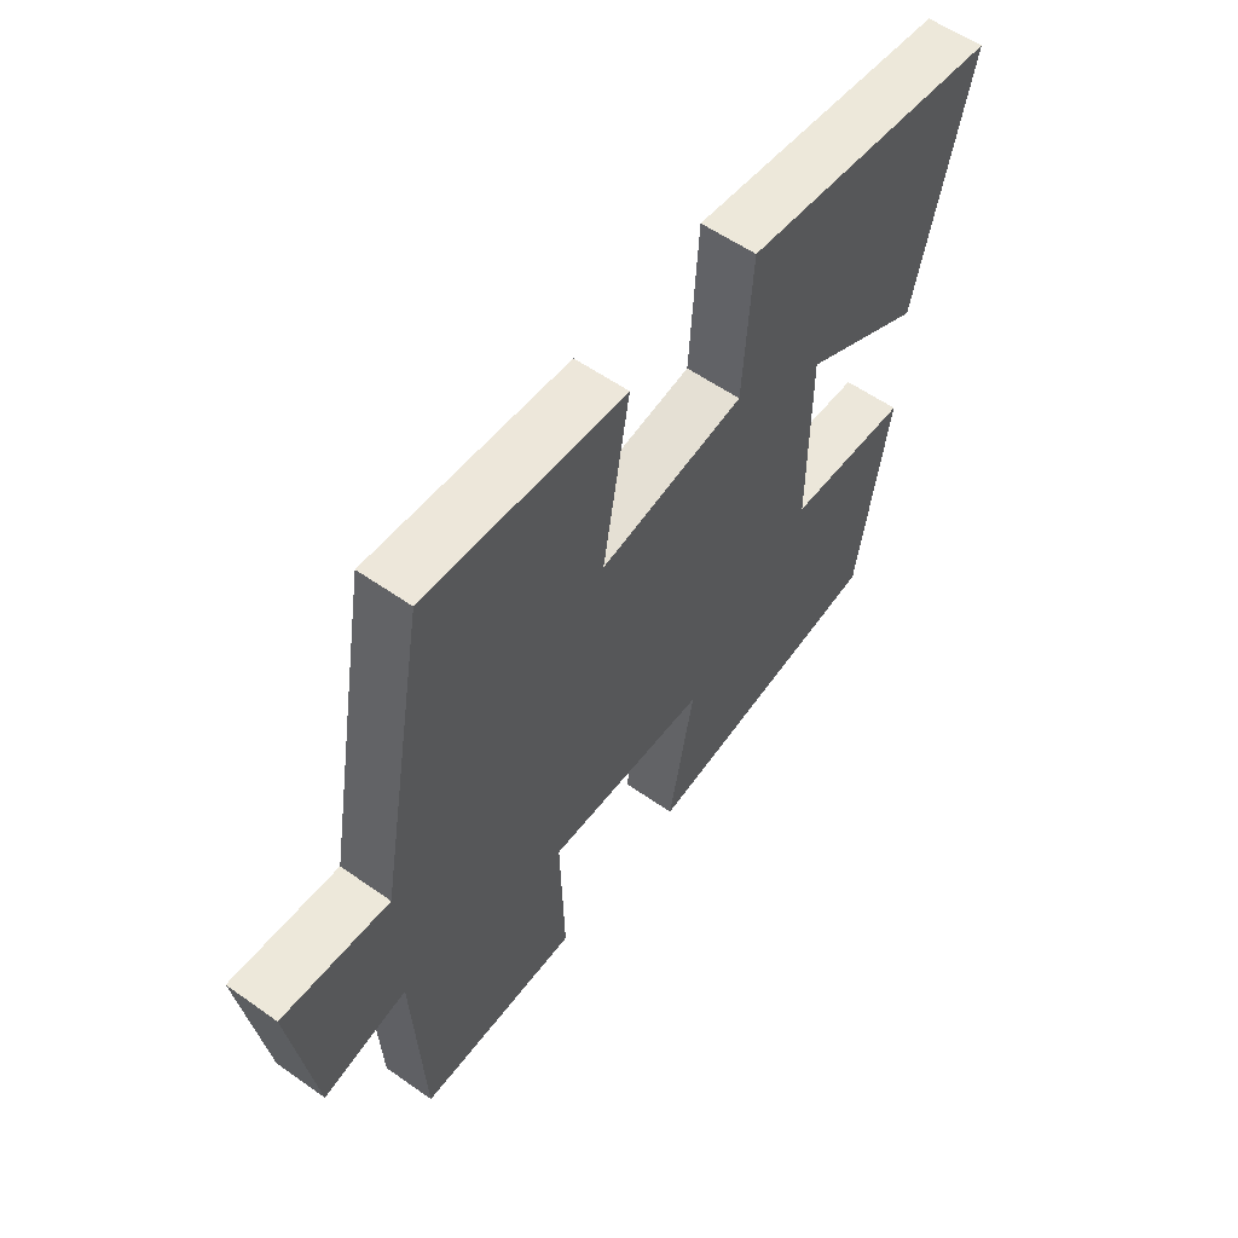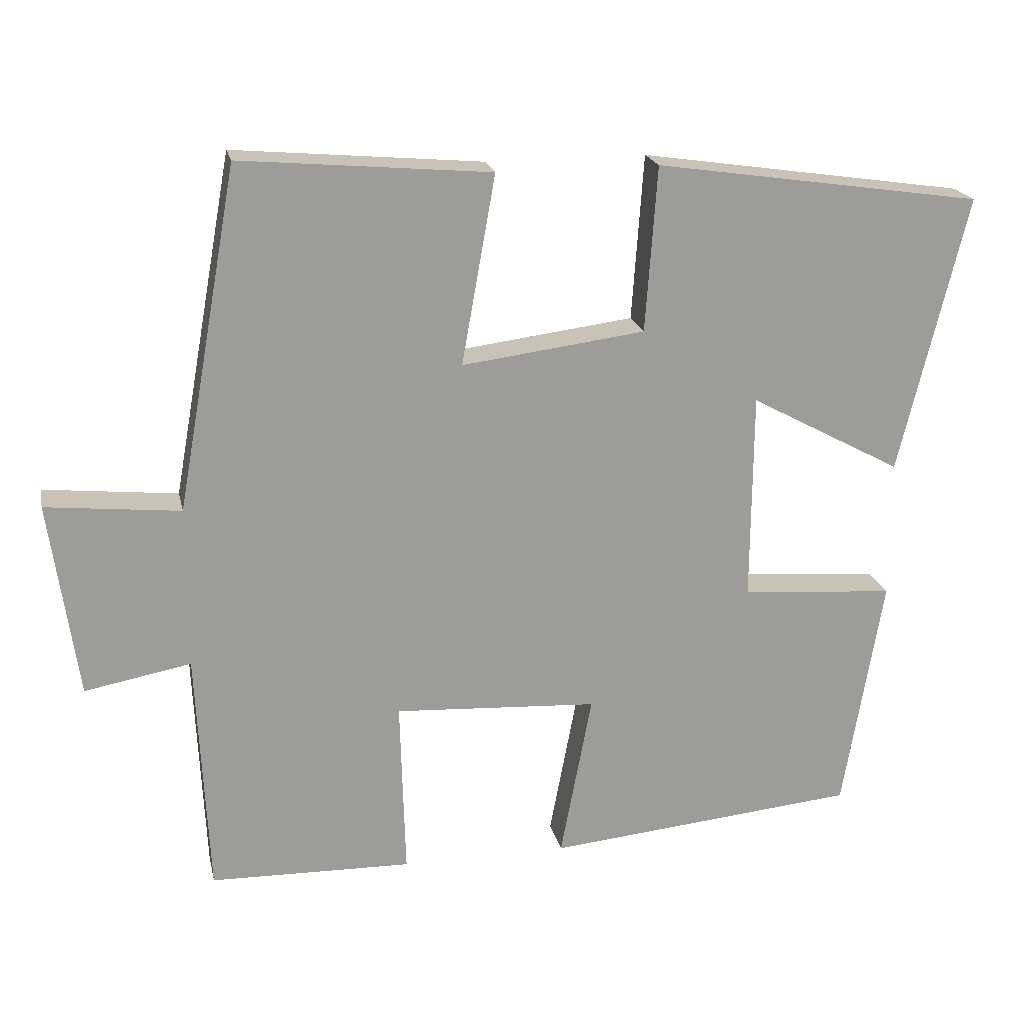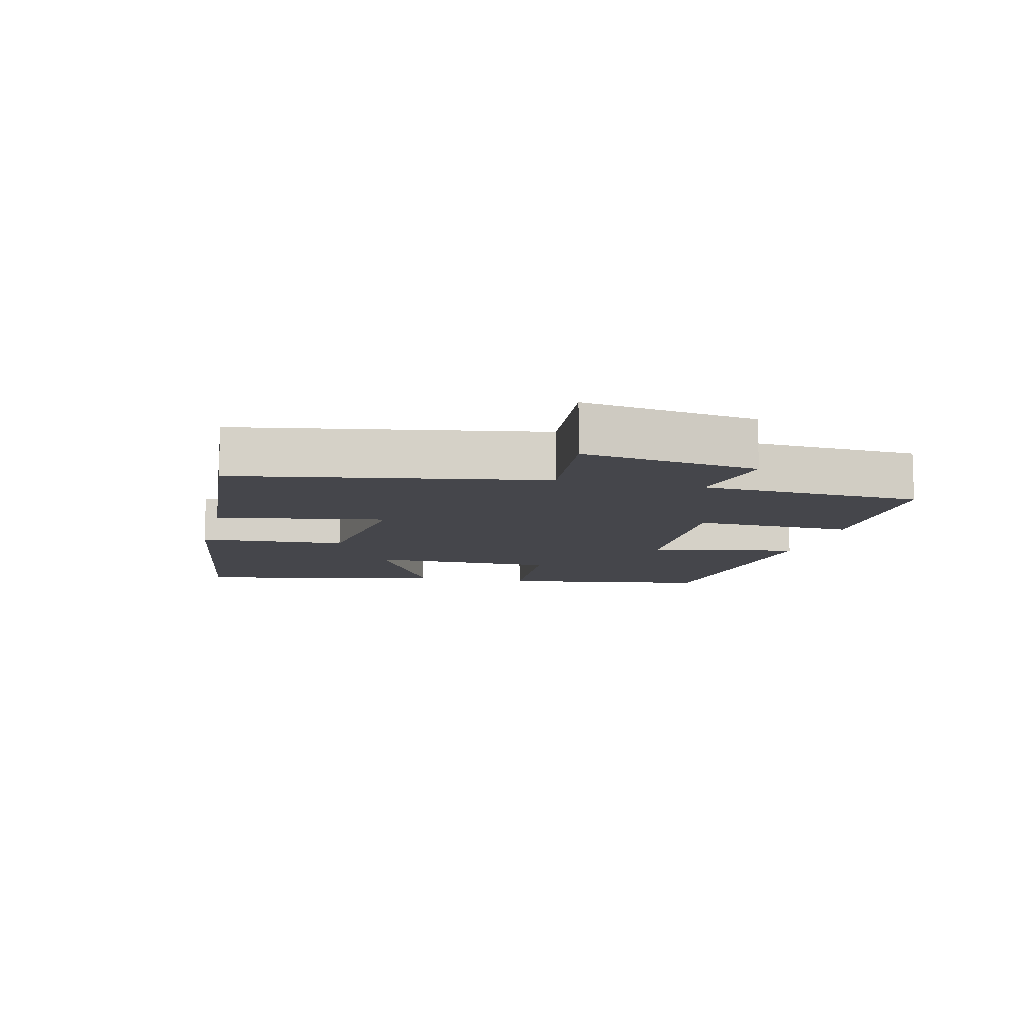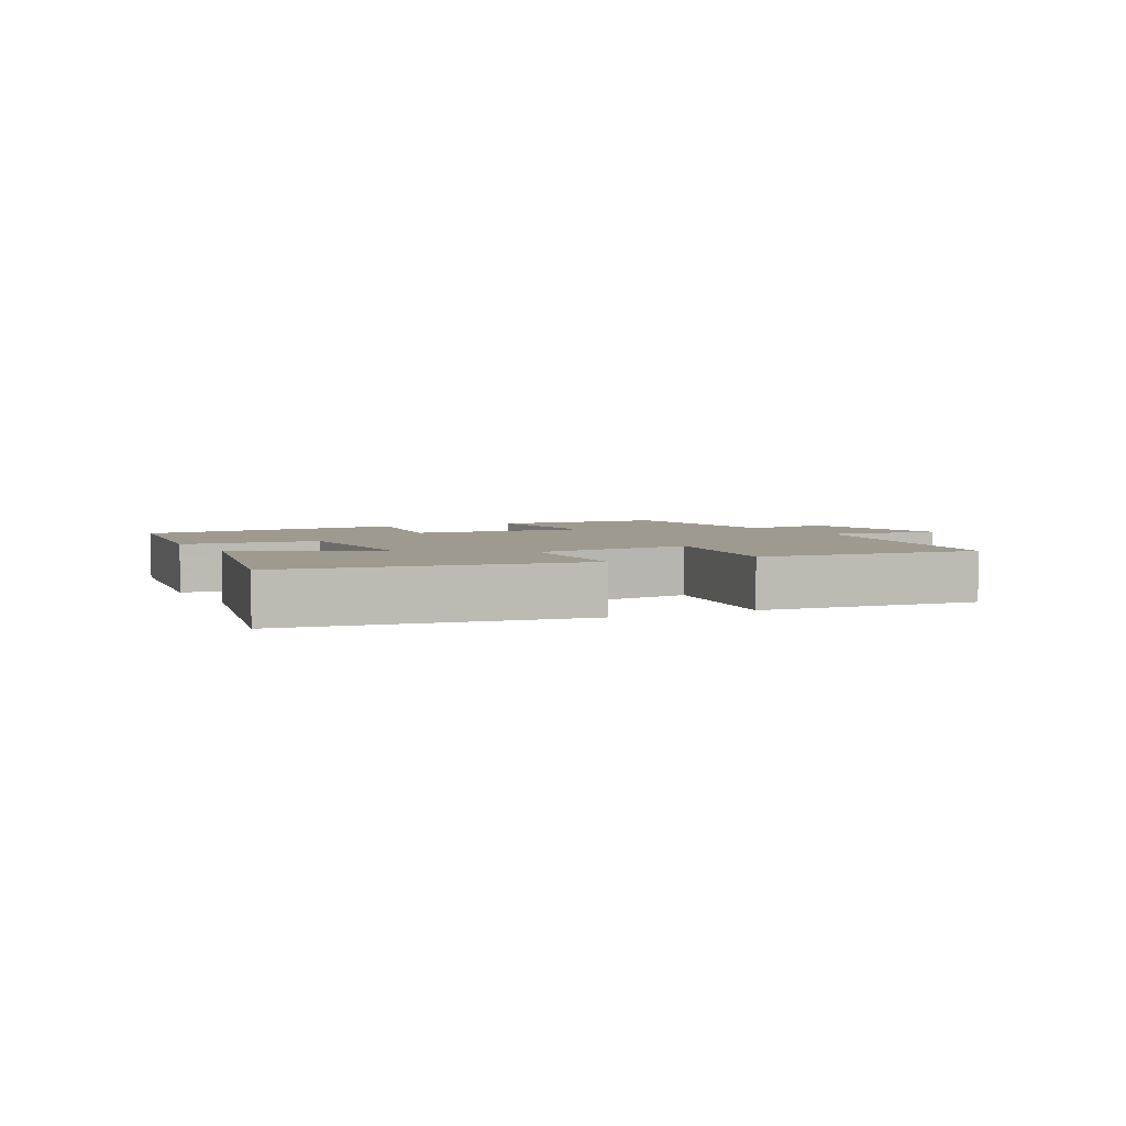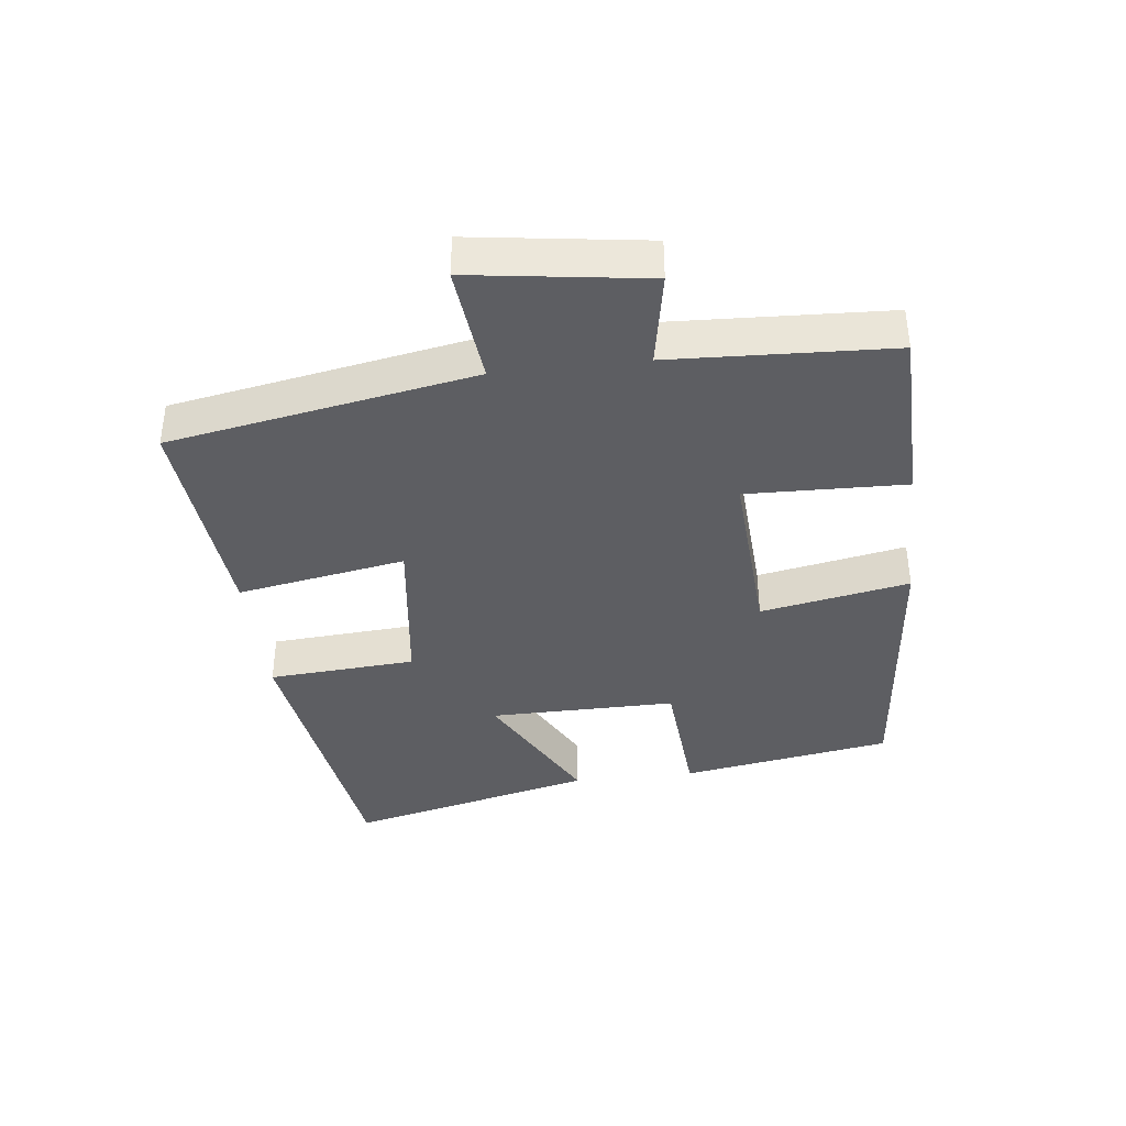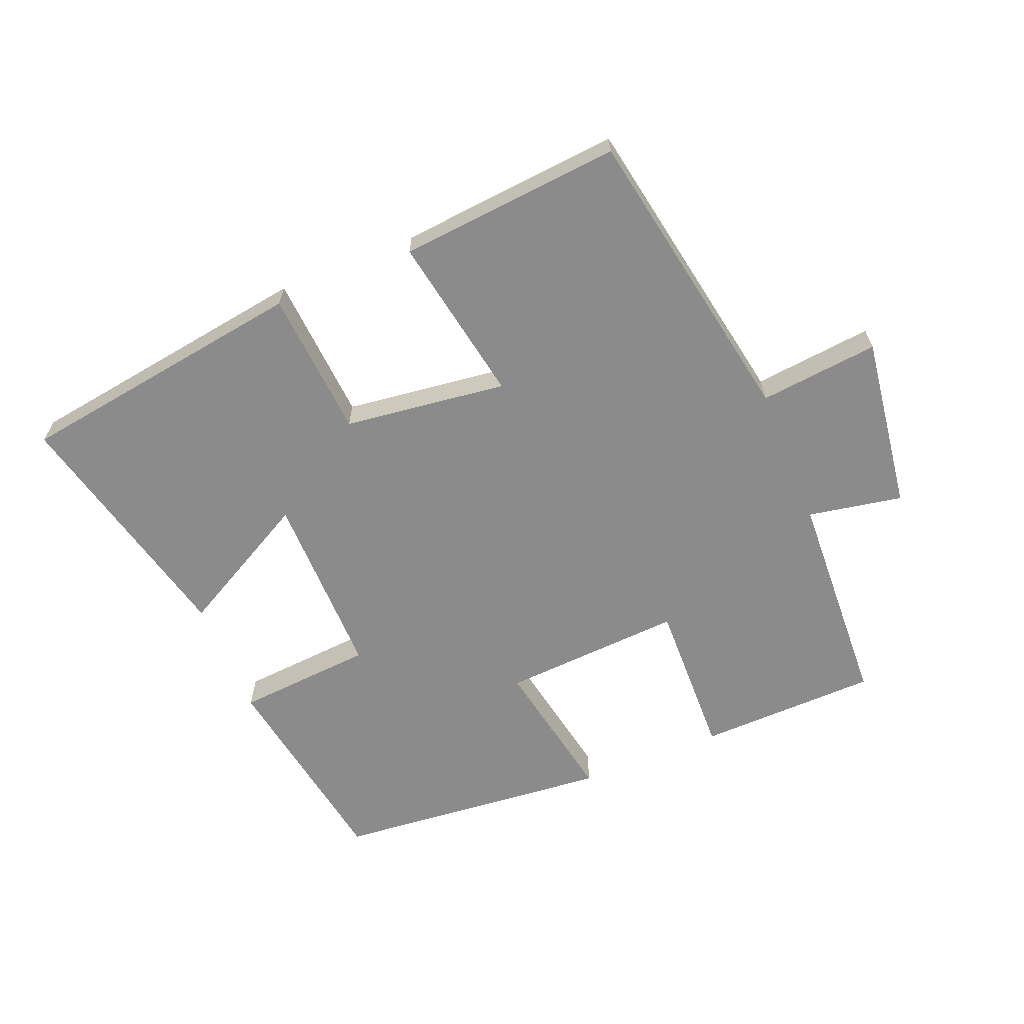
<metadata>
{"format":"obj","ext":"obj","renderer":"f3d","projection":"perspective","resolution":1024,"background":"white","views":[{"elev":57.1,"azim":126.3,"up":"+Z"},{"elev":20.2,"azim":168.0,"up":"+Z"},{"elev":-10.1,"azim":76.0,"up":"+Y"},{"elev":3.7,"azim":-27.7,"up":"+Y"},{"elev":-38.6,"azim":96.7,"up":"+Y"},{"elev":-63.9,"azim":22.3,"up":"+Y"}]}
</metadata>
<code>
v 0.484 0.07 -0.494
v 0.208 0.07 -0.5
v 0.215 0.07 -0.257
v -0.063 0.07 -0.273
v -0.02 0.07 -0.5
v -0.446 0.07 -0.459
v -0.5 0.07 -0.136
v -0.29 0.07 -0.12
v -0.292 0.07 0.166
v -0.5 0.07 0.054
v -0.592 0.07 0.434
v -0.145 0.07 0.5
v -0.129 0.07 0.274
v 0.121 0.07 0.242
v 0.075 0.07 0.5
v 0.416 0.07 0.53
v 0.5 0.07 0.064
v 0.683 0.07 0.083
v 0.645 0.07 -0.185
v 0.5 0.07 -0.158
v 0.484 0 -0.494
v 0.208 0 -0.5
v 0.215 0 -0.257
v -0.063 0 -0.273
v -0.02 0 -0.5
v -0.446 0 -0.459
v -0.5 0 -0.136
v -0.29 0 -0.12
v -0.292 0 0.166
v -0.5 0 0.054
v -0.592 0 0.434
v -0.145 0 0.5
v -0.129 0 0.274
v 0.121 0 0.242
v 0.075 0 0.5
v 0.416 0 0.53
v 0.5 0 0.064
v 0.683 0 0.083
v 0.645 0 -0.185
v 0.5 0 -0.158
f 17 18 19 20
f 14 15 16 17
f 13 14 17 20
f 10 11 12 13
f 9 10 13
f 8 9 13 20
f 4 5 6 7
f 3 4 7 8
f 20 1 2 3
f 3 8 20
f 40 39 38 37
f 37 36 35 34
f 40 37 34 33
f 33 32 31 30
f 33 30 29
f 40 33 29 28
f 27 26 25 24
f 28 27 24 23
f 23 22 21 40
f 40 28 23
f 1 21 22 2
f 2 22 23 3
f 3 23 24 4
f 4 24 25 5
f 5 25 26 6
f 6 26 27 7
f 7 27 28 8
f 8 28 29 9
f 9 29 30 10
f 10 30 31 11
f 11 31 32 12
f 12 32 33 13
f 13 33 34 14
f 14 34 35 15
f 15 35 36 16
f 16 36 37 17
f 17 37 38 18
f 18 38 39 19
f 19 39 40 20
f 20 40 21 1

</code>
